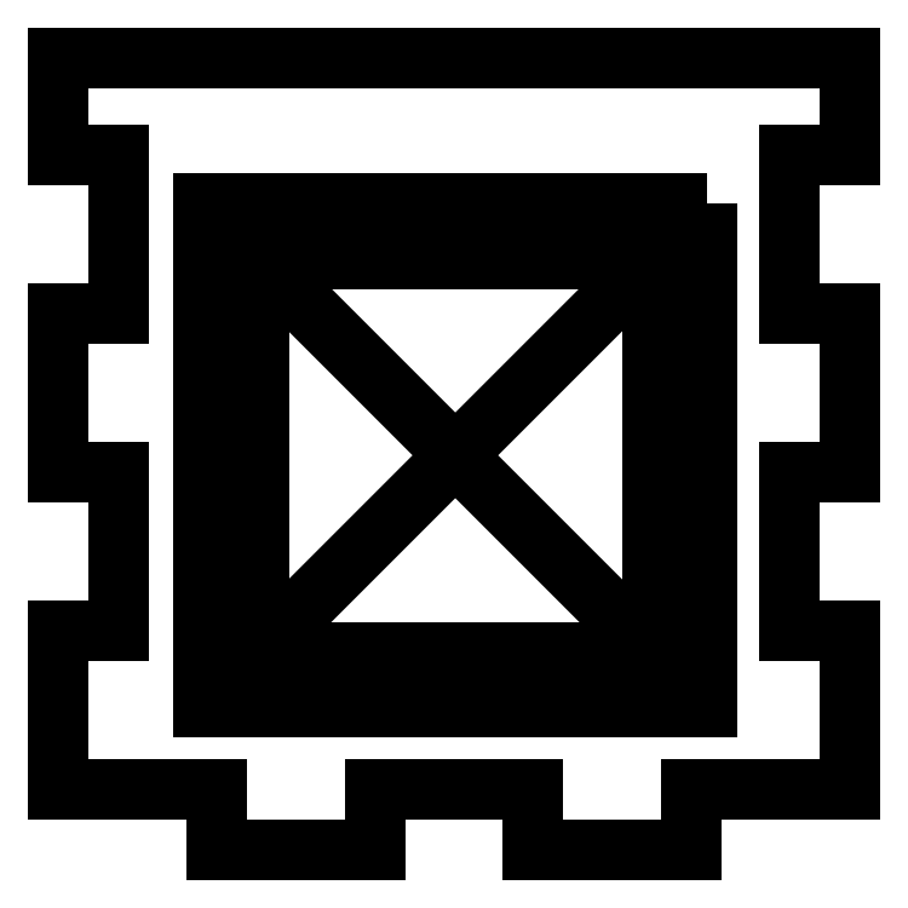
<metadata>
{"format":"dxf","ext":"dxf","renderer":"ezdxf+matplotlib","layout":"modelspace","background":"white","min_lineweight":24,"dpi":150}
</metadata>
<code>
0
SECTION
2
ENTITIES
0
LINE
8
0
10
300
20
300
30
0
11
0
21
300
31
0
0
LINE
8
0
10
0
20
300
30
0
11
0
21
263
31
0
0
LINE
8
0
10
0
20
263
30
0
11
23
21
263
31
0
0
LINE
8
0
10
23
20
263
30
0
11
23
21
203
31
0
0
LINE
8
0
10
23
20
203
30
0
11
0
21
203
31
0
0
LINE
8
0
10
0
20
203
30
0
11
0
21
143
31
0
0
LINE
8
0
10
0
20
143
30
0
11
23
21
143
31
0
0
LINE
8
0
10
23
20
143
30
0
11
23
21
83
31
0
0
LINE
8
0
10
23
20
83
30
0
11
0
21
83
31
0
0
LINE
8
0
10
0
20
83
30
0
11
0
21
23
31
0
0
LINE
8
0
10
0
20
23
30
0
11
60
21
23
31
0
0
LINE
8
0
10
60
20
23
30
0
11
60
21
0
31
0
0
LINE
8
0
10
60
20
0
30
0
11
120
21
-1.817e-15
31
0
0
LINE
8
0
10
120
20
-1.817e-15
30
0
11
120
21
23
31
0
0
LINE
8
0
10
120
20
23
30
0
11
180
21
23
31
0
0
LINE
8
0
10
180
20
23
30
0
11
180
21
0
31
0
0
LINE
8
0
10
180
20
0
30
0
11
240
21
-1.817e-15
31
0
0
LINE
8
0
10
240
20
-1.817e-15
30
0
11
240
21
23
31
0
0
LINE
8
0
10
240
20
23
30
0
11
300
21
23
31
0
0
LINE
8
0
10
300
20
23
30
0
11
300
21
83
31
0
0
LINE
8
0
10
300
20
83
30
0
11
277
21
83
31
0
0
LINE
8
0
10
277
20
83
30
0
11
277
21
143
31
0
0
LINE
8
0
10
277
20
143
30
0
11
300
21
143
31
0
0
LINE
8
0
10
300
20
143
30
0
11
300
21
203
31
0
0
LINE
8
0
10
300
20
203
30
0
11
277
21
203
31
0
0
LINE
8
0
10
277
20
203
30
0
11
277
21
263
31
0
0
LINE
8
0
10
277
20
263
30
0
11
300
21
263
31
0
0
LINE
8
0
10
300
20
263
30
0
11
300
21
300
31
0
0
LWPOLYLINE
8
0
90
4
70
1
43
0
10
76
20
75
10
225
20
75
10
225
20
224
10
76
20
224
0
LINE
8
0
10
76
20
75
30
0
11
225
21
224
31
0
0
LINE
8
0
10
225
20
75
30
0
11
76
21
224
31
0
0
LWPOLYLINE
8
0
90
4
70
1
43
0
10
233
20
232
10
68
20
232
10
68
20
67
10
233
20
67
0
LWPOLYLINE
8
0
90
4
70
1
43
0
10
246
20
245
10
55
20
245
10
55
20
54
10
246
20
54
0
CIRCLE
8
0
10
239
20
61.55
30
0
40
5
210
0
220
0
230
1
0
ENDSEC
0
EOF

</code>
